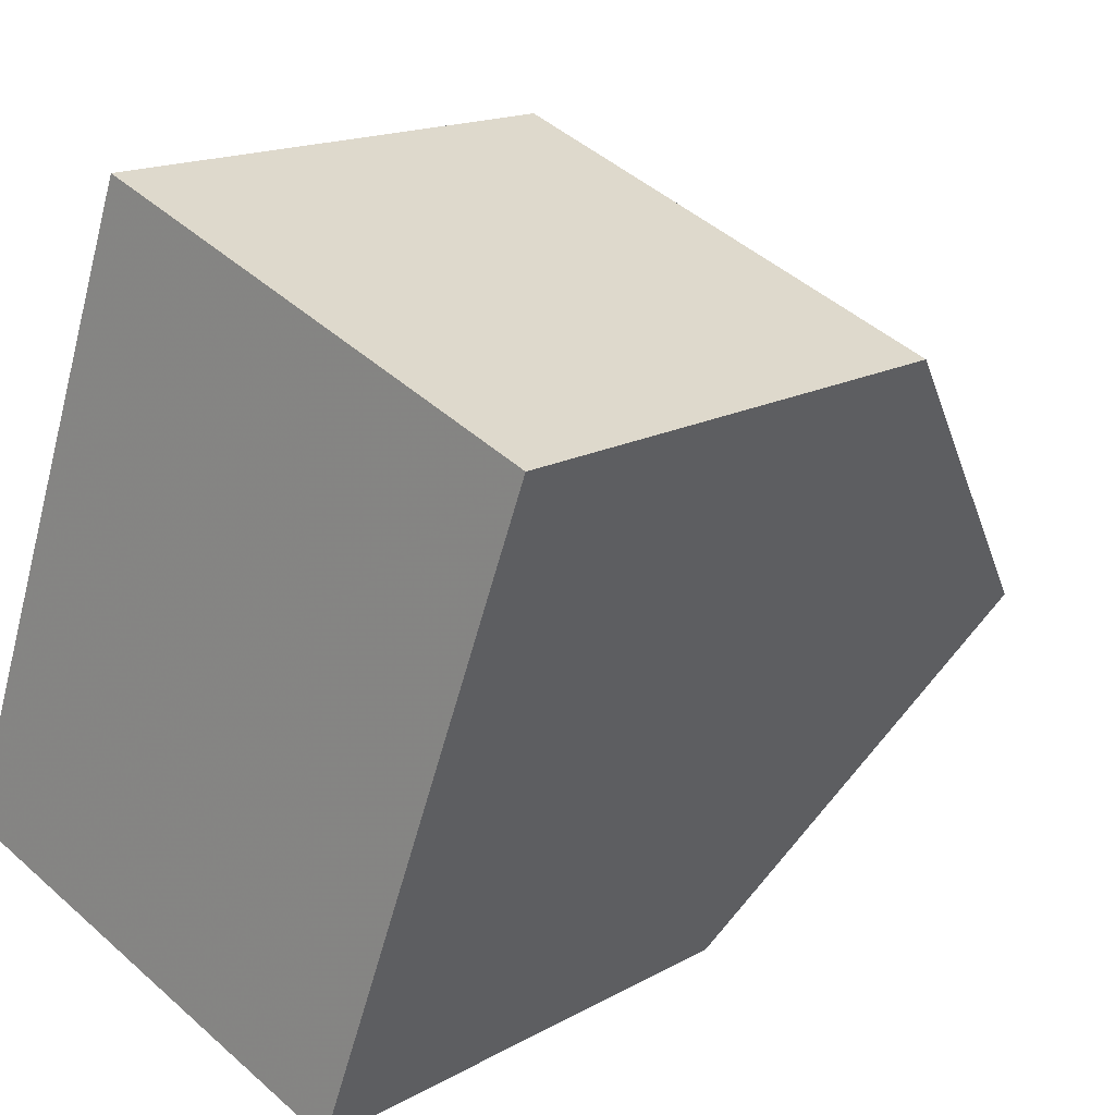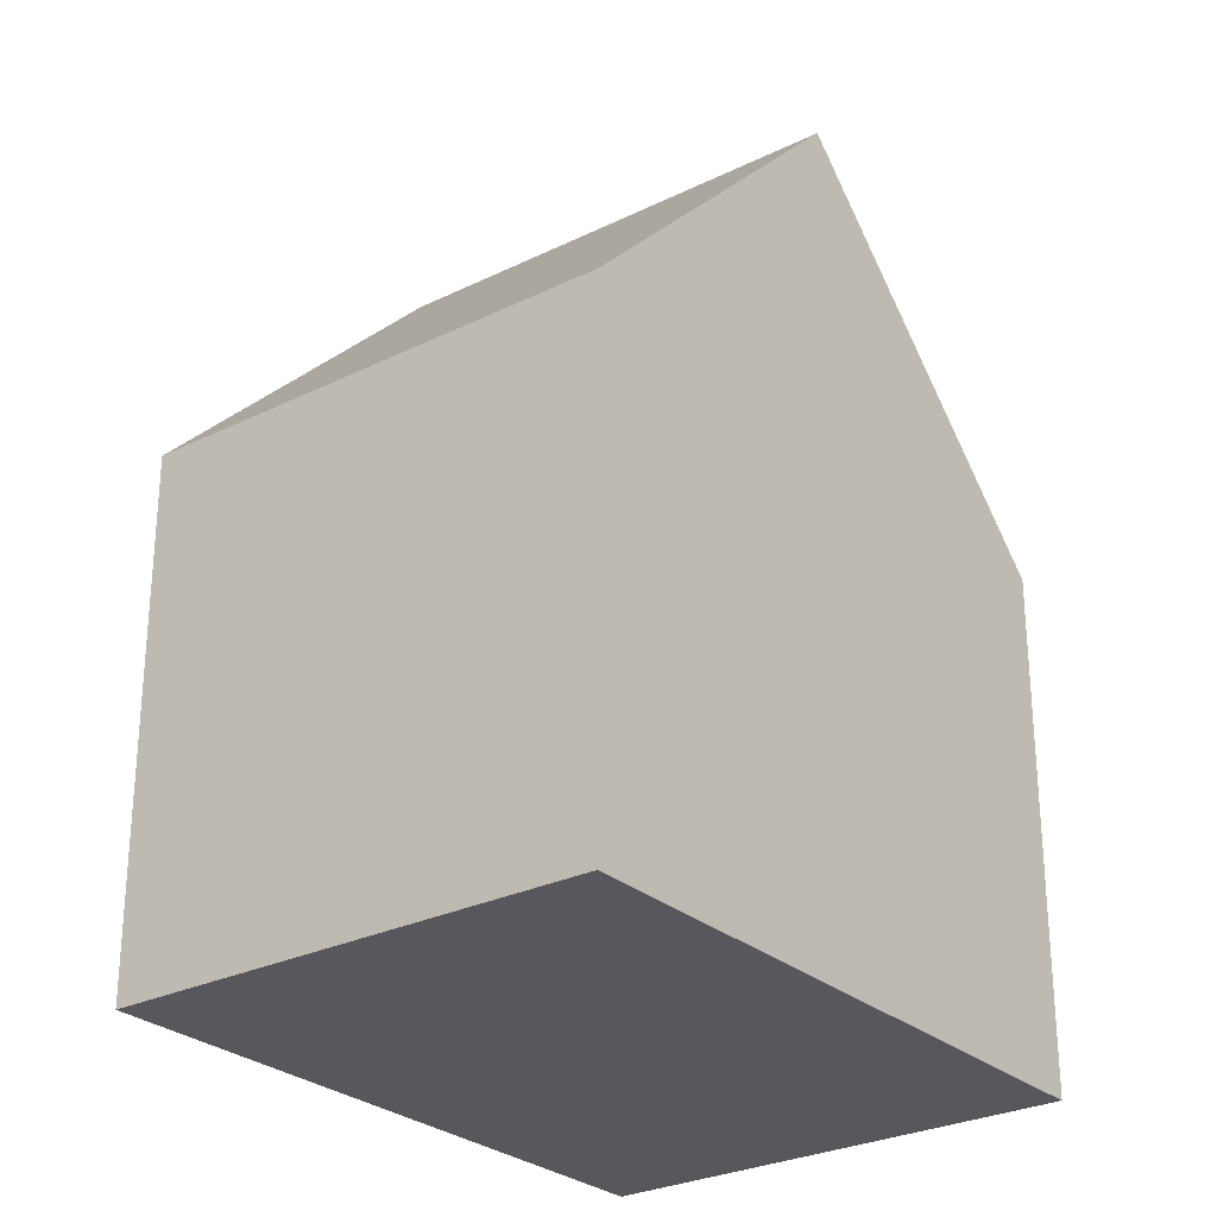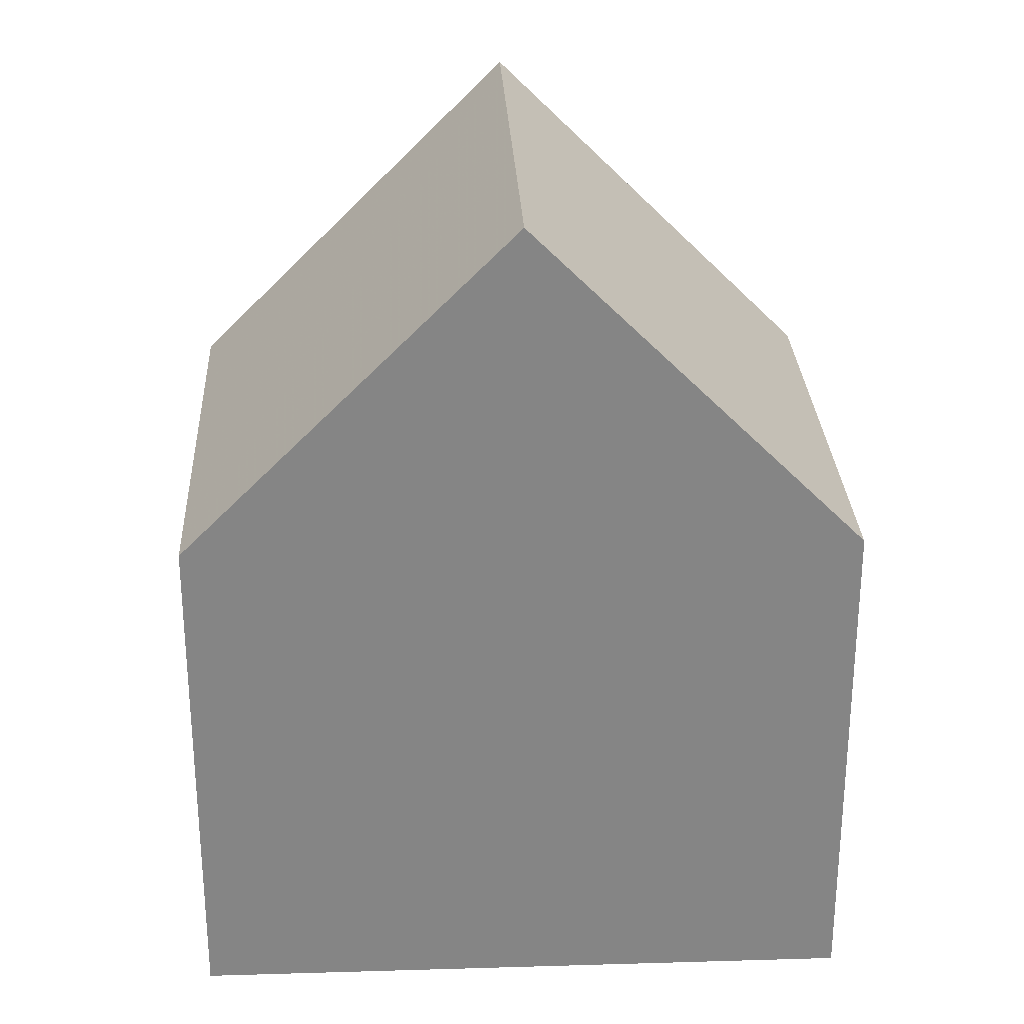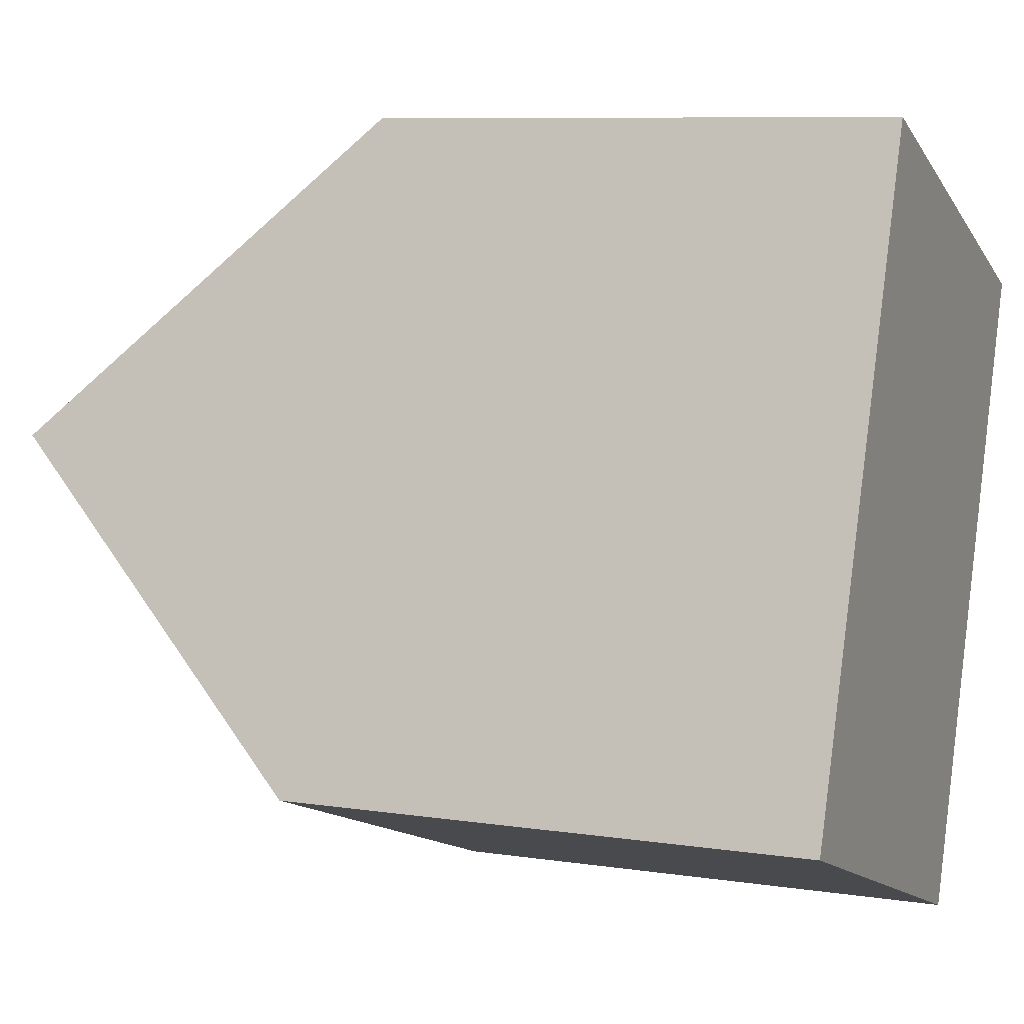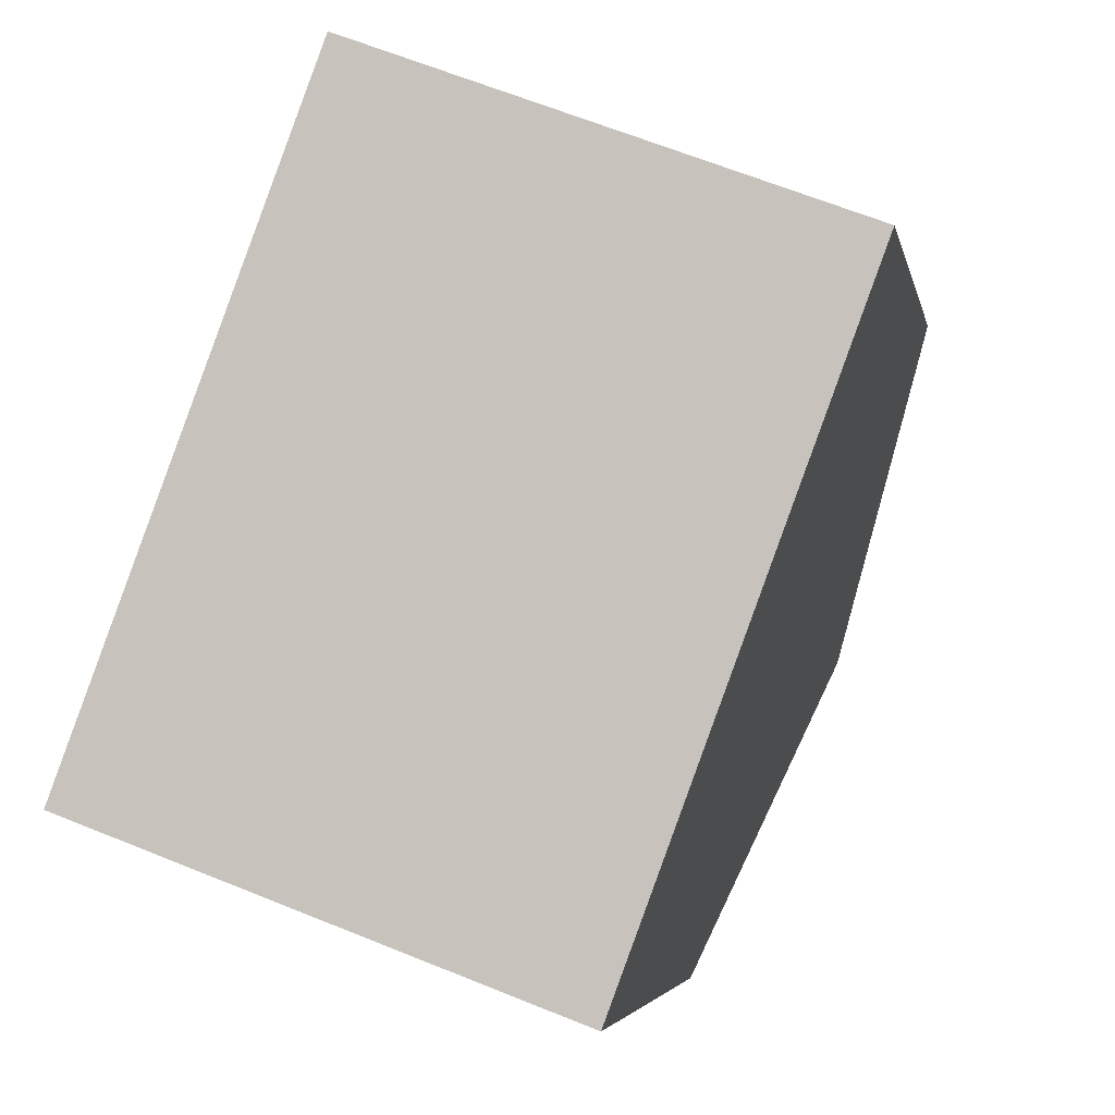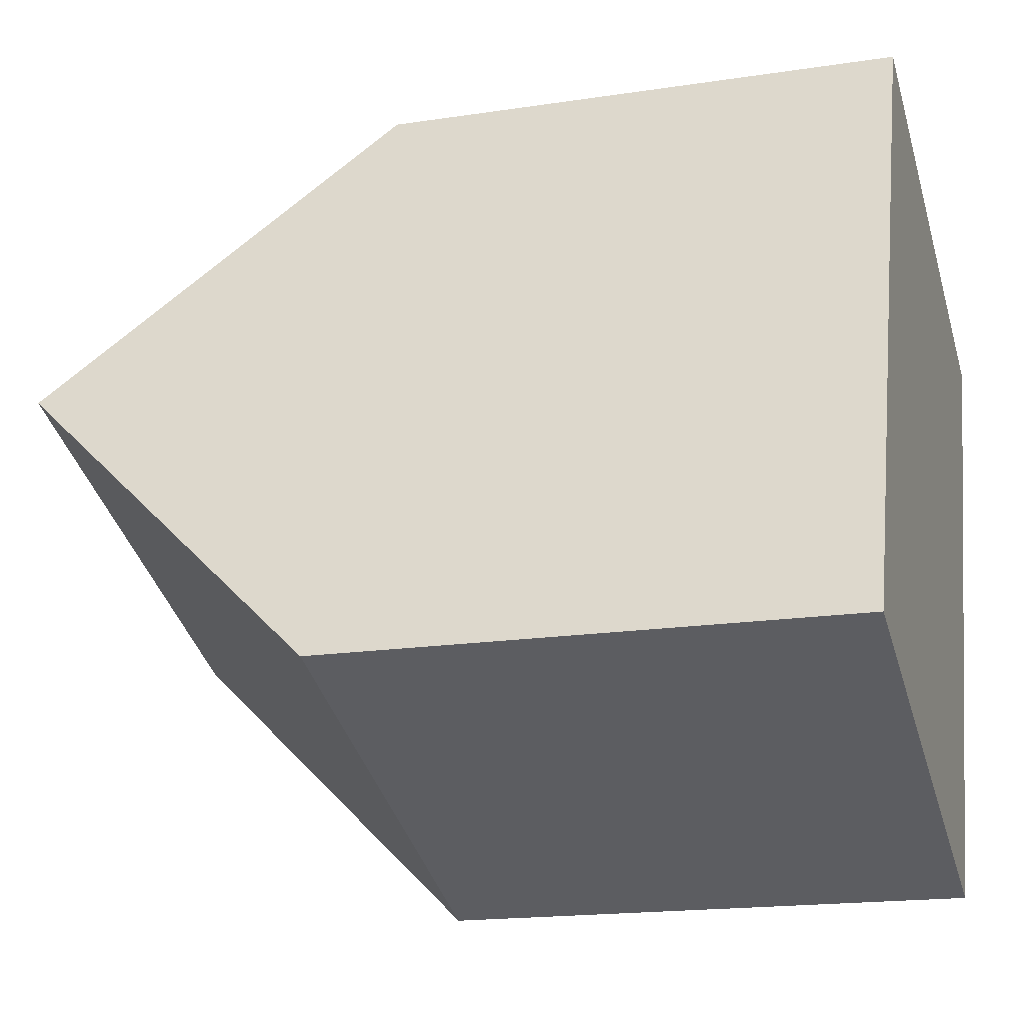
<metadata>
{"format":"obj","ext":"obj","renderer":"f3d","projection":"perspective","resolution":1024,"background":"white","views":[{"elev":16.2,"azim":41.3,"up":"+Z"},{"elev":-27.7,"azim":58.0,"up":"+Y"},{"elev":28.6,"azim":-72.2,"up":"+Y"},{"elev":8.4,"azim":-67.5,"up":"+Z"},{"elev":-4.0,"azim":10.4,"up":"+Z"},{"elev":-17.5,"azim":-73.1,"up":"+Z"}]}
</metadata>
<code>
v 3.958 0.04058 0.5605
v 3.933 -0.03049 0.4939
v 3.933 -0.1404 0.4939
v 3.983 -0.1404 0.6272
v 3.983 -0.03049 0.6272
v 4.054 0.04002 0.5241
v 4.03 -0.03049 0.458
v 3.933 -0.03049 0.4939
v 4.03 -0.03049 0.458
v 4.03 -0.1404 0.458
v 3.933 -0.1404 0.4939
v 3.933 -0.1404 0.4939
v 4.03 -0.1404 0.458
v 4.079 -0.1404 0.5902
v 3.983 -0.1404 0.6272
v 4.079 -0.03049 0.5902
v 3.983 -0.03049 0.6272
v 3.983 -0.1404 0.6272
v 4.079 -0.1404 0.5902
v 4.054 0.04002 0.5241
v 4.079 -0.03049 0.5902
v 4.079 -0.1404 0.5902
v 4.03 -0.1404 0.458
v 4.03 -0.03049 0.458
f 1 2 3
f 1 3 4
f 1 4 5
f 6 7 2
f 1 6 2
f 8 9 10
f 8 10 11
f 12 13 14
f 12 14 15
f 16 17 18
f 16 18 19
f 1 16 6
f 16 1 5
f 20 21 22
f 20 22 23
f 20 23 24

</code>
